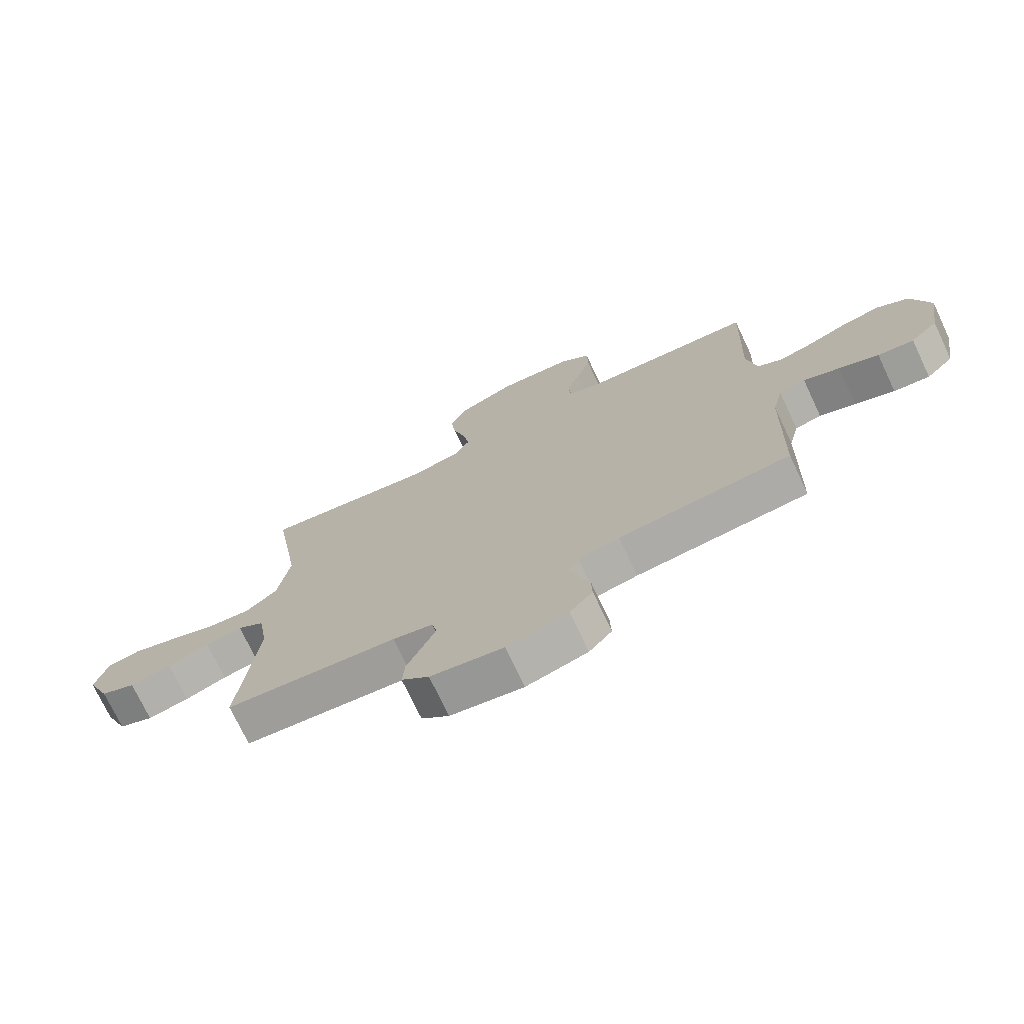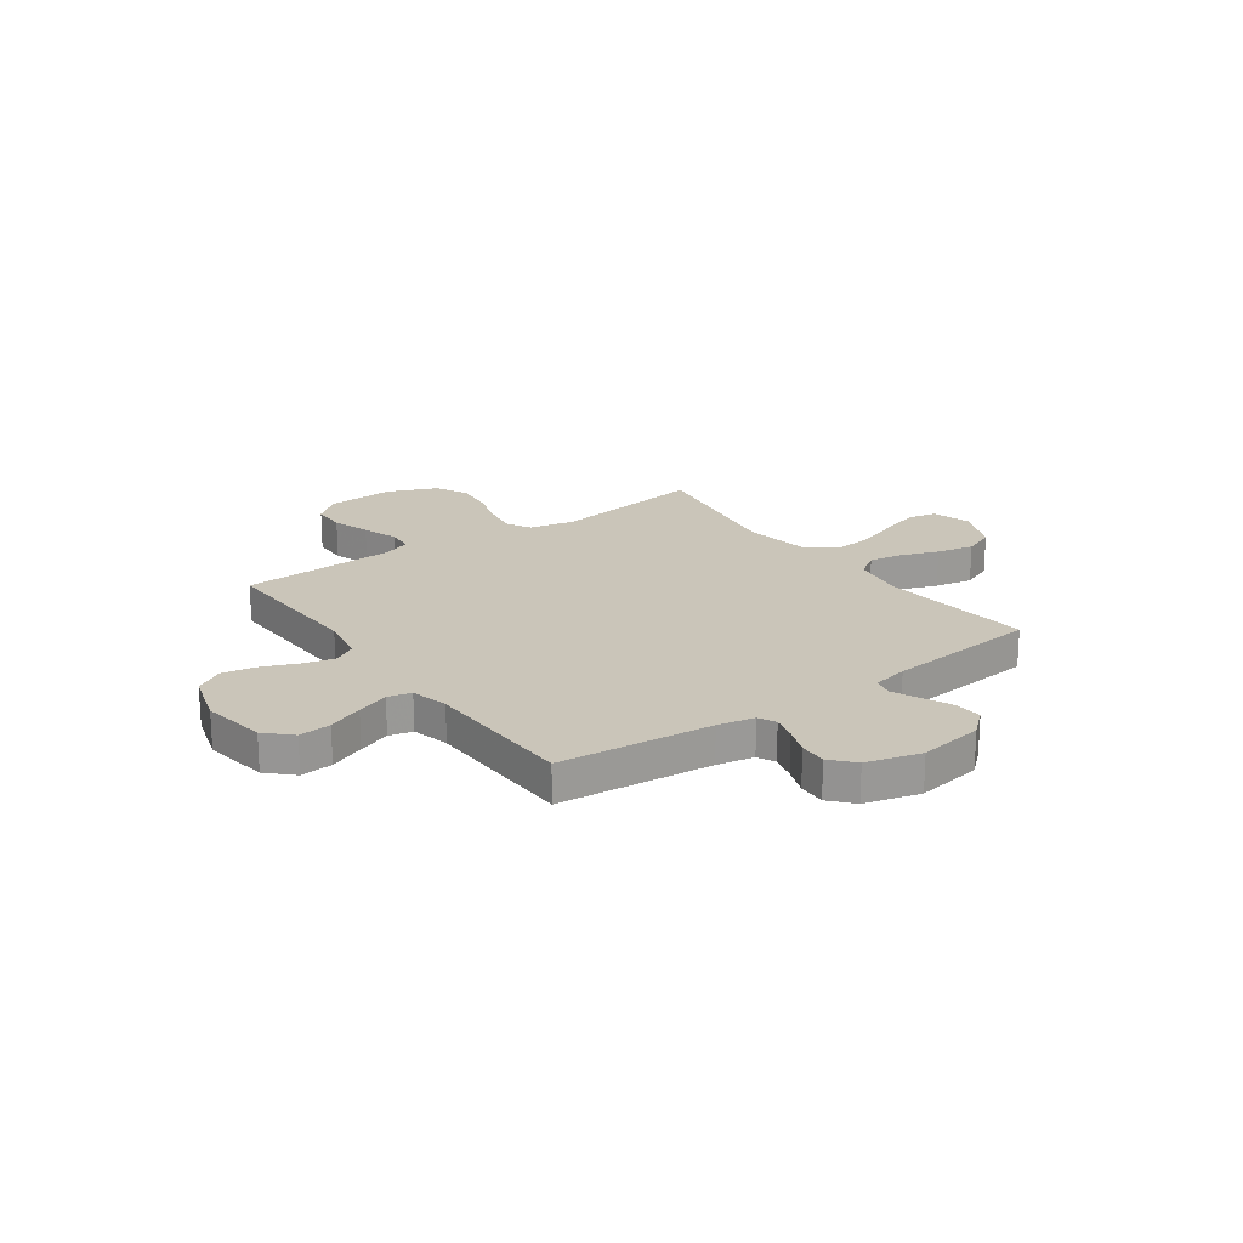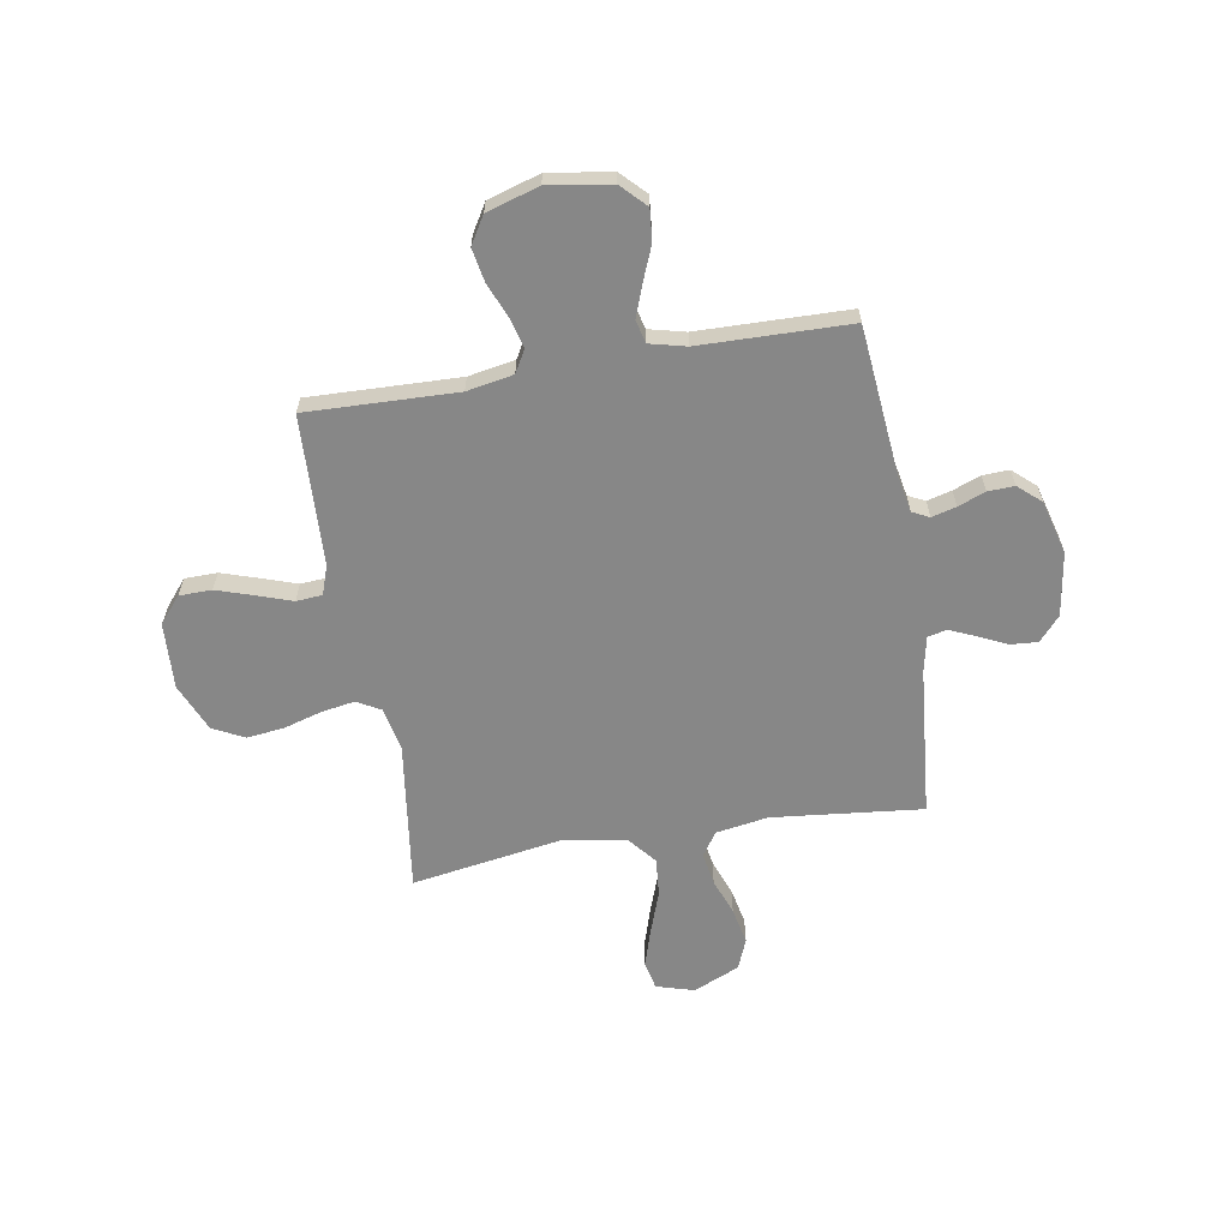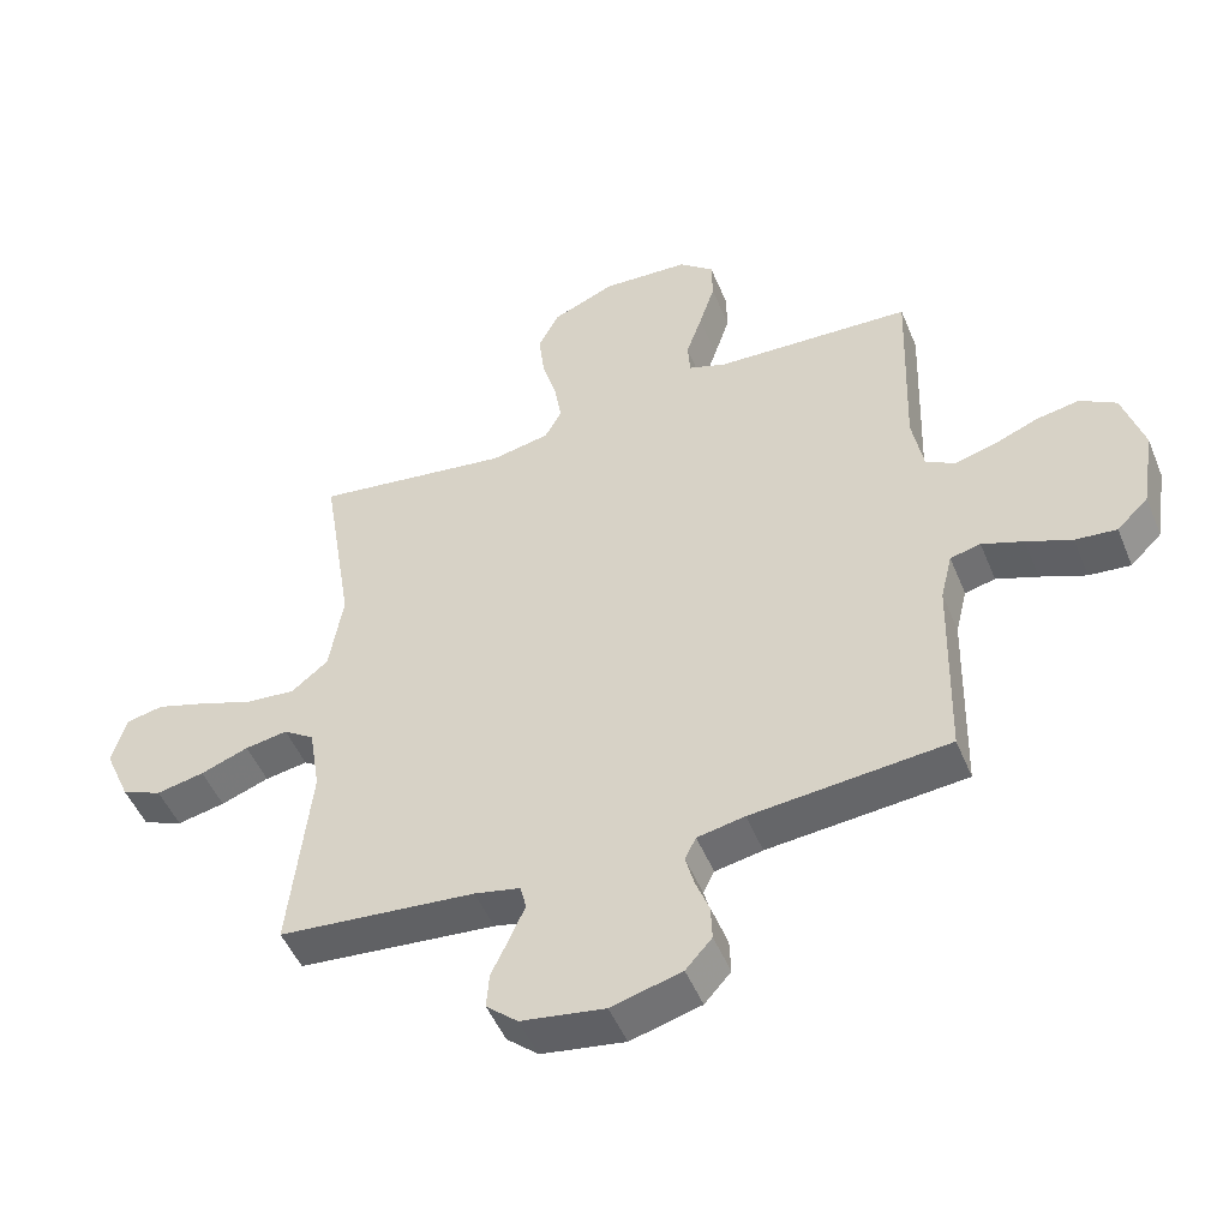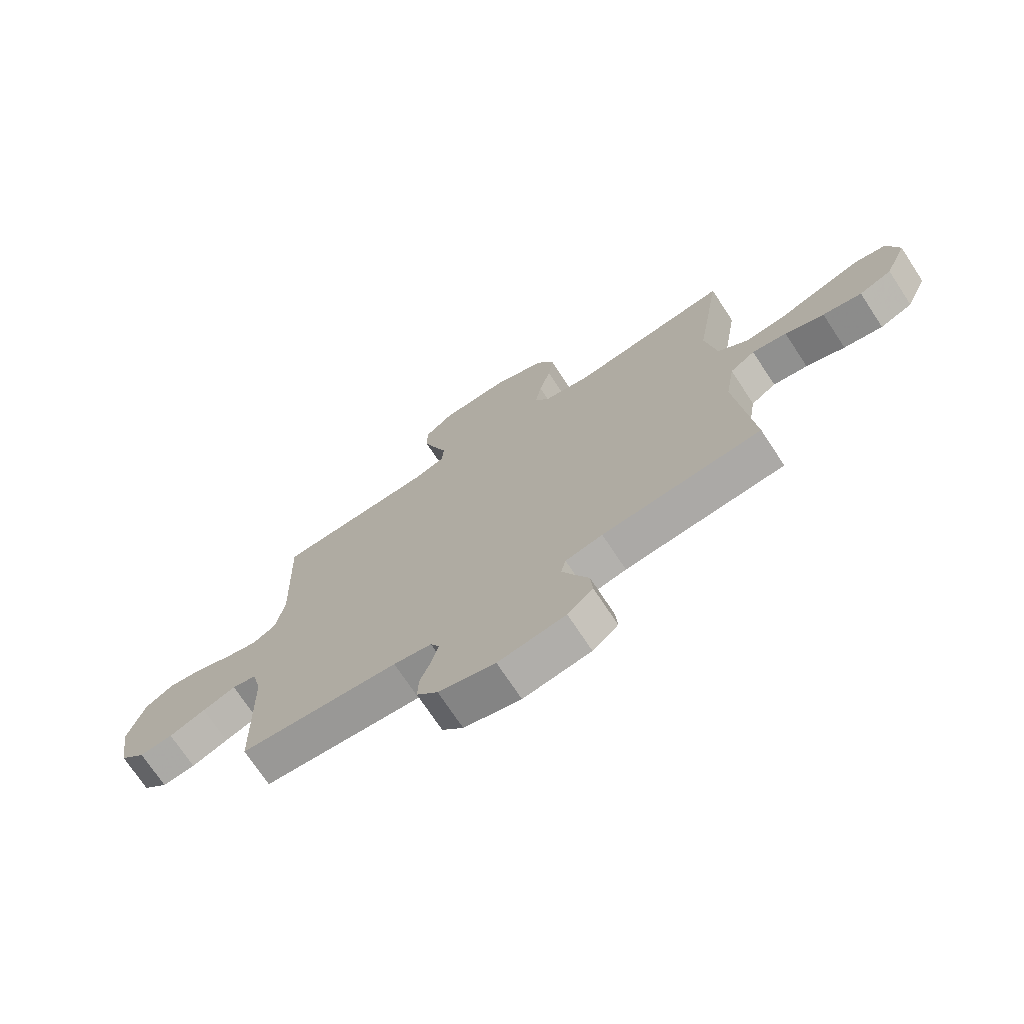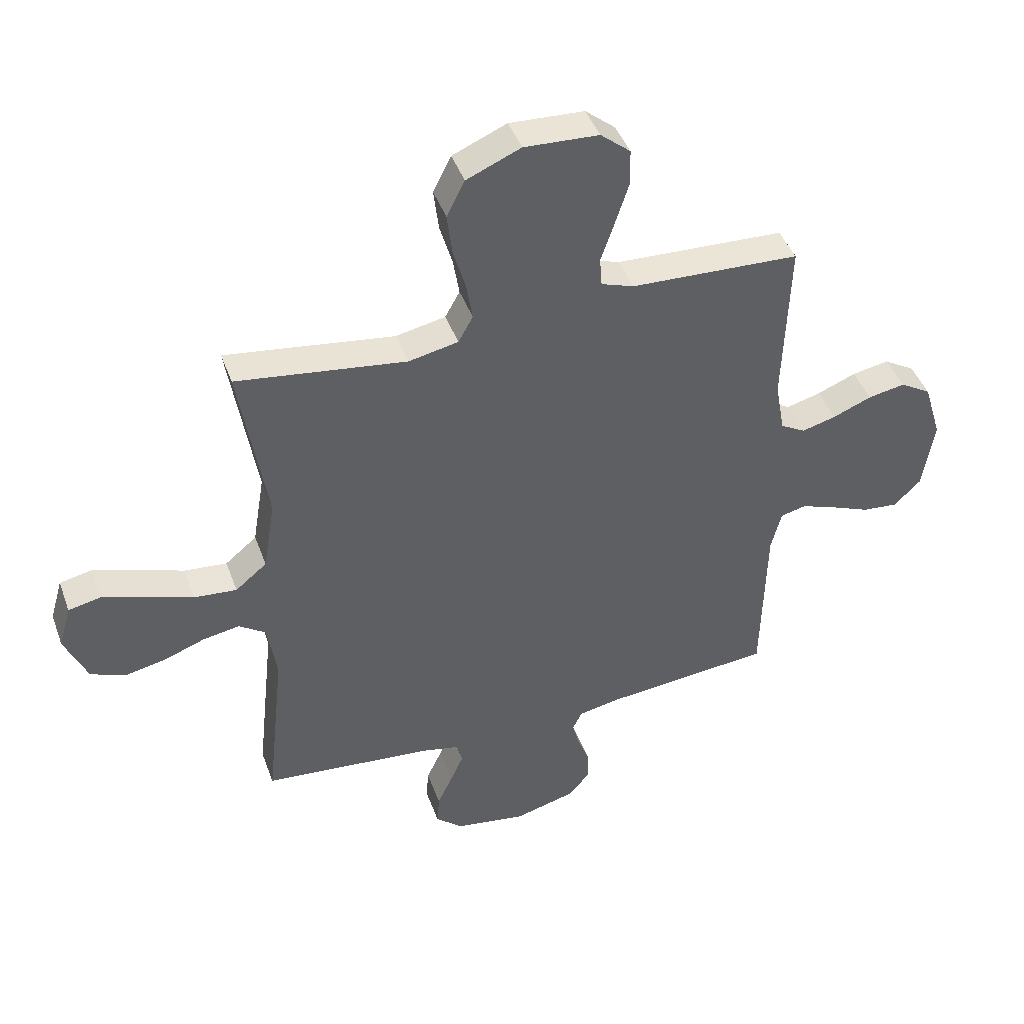
<metadata>
{"format":"obj","ext":"obj","renderer":"f3d","projection":"perspective","resolution":1024,"background":"white","views":[{"elev":-73.5,"azim":25.3,"up":"+Z"},{"elev":20.7,"azim":144.4,"up":"+Y"},{"elev":-62.5,"azim":99.7,"up":"+Y"},{"elev":-49.5,"azim":21.9,"up":"+Z"},{"elev":-72.3,"azim":-146.6,"up":"+Z"},{"elev":43.7,"azim":-19.3,"up":"+Z"}]}
</metadata>
<code>
v -0.5 0.07 -0.5
v -0.468 0.07 -0.2
v -0.485 0.07 -0.096
v -0.532 0.07 -0.064
v -0.597 0.07 -0.075
v -0.67 0.07 -0.102
v -0.743 0.07 -0.117
v -0.804 0.07 -0.092
v -0.844 0.07 0
v -0.822 0.07 0.076
v -0.765 0.07 0.088
v -0.689 0.07 0.064
v -0.605 0.07 0.034
v -0.529 0.07 0.027
v -0.473 0.07 0.073
v -0.452 0.07 0.2
v -0.5 0.07 0.5
v -0.2 0.07 0.459
v -0.112 0.07 0.477
v -0.086 0.07 0.524
v -0.097 0.07 0.591
v -0.119 0.07 0.666
v -0.128 0.07 0.741
v -0.096 0.07 0.804
v 0 0.07 0.845
v 0.132 0.07 0.838
v 0.185 0.07 0.794
v 0.186 0.07 0.729
v 0.162 0.07 0.655
v 0.138 0.07 0.585
v 0.142 0.07 0.533
v 0.2 0.07 0.513
v 0.5 0.07 0.5
v 0.49 0.07 0.2
v 0.507 0.07 0.107
v 0.551 0.07 0.082
v 0.612 0.07 0.098
v 0.681 0.07 0.126
v 0.747 0.07 0.138
v 0.802 0.07 0.105
v 0.834 0.07 0
v 0.814 0.07 -0.126
v 0.766 0.07 -0.173
v 0.703 0.07 -0.167
v 0.634 0.07 -0.139
v 0.571 0.07 -0.116
v 0.525 0.07 -0.127
v 0.507 0.07 -0.2
v 0.5 0.07 -0.5
v 0.2 0.07 -0.528
v 0.128 0.07 -0.542
v 0.111 0.07 -0.576
v 0.124 0.07 -0.625
v 0.145 0.07 -0.68
v 0.147 0.07 -0.733
v 0.107 0.07 -0.778
v 0 0.07 -0.807
v -0.127 0.07 -0.787
v -0.175 0.07 -0.745
v -0.171 0.07 -0.691
v -0.144 0.07 -0.633
v -0.121 0.07 -0.581
v -0.13 0.07 -0.543
v -0.2 0.07 -0.528
v -0.5 0 -0.5
v -0.468 0 -0.2
v -0.485 0 -0.096
v -0.532 0 -0.064
v -0.597 0 -0.075
v -0.67 0 -0.102
v -0.743 0 -0.117
v -0.804 0 -0.092
v -0.844 0 0
v -0.822 0 0.076
v -0.765 0 0.088
v -0.689 0 0.064
v -0.605 0 0.034
v -0.529 0 0.027
v -0.473 0 0.073
v -0.452 0 0.2
v -0.5 0 0.5
v -0.2 0 0.459
v -0.112 0 0.477
v -0.086 0 0.524
v -0.097 0 0.591
v -0.119 0 0.666
v -0.128 0 0.741
v -0.096 0 0.804
v 0 0 0.845
v 0.132 0 0.838
v 0.185 0 0.794
v 0.186 0 0.729
v 0.162 0 0.655
v 0.138 0 0.585
v 0.142 0 0.533
v 0.2 0 0.513
v 0.5 0 0.5
v 0.49 0 0.2
v 0.507 0 0.107
v 0.551 0 0.082
v 0.612 0 0.098
v 0.681 0 0.126
v 0.747 0 0.138
v 0.802 0 0.105
v 0.834 0 0
v 0.814 0 -0.126
v 0.766 0 -0.173
v 0.703 0 -0.167
v 0.634 0 -0.139
v 0.571 0 -0.116
v 0.525 0 -0.127
v 0.507 0 -0.2
v 0.5 0 -0.5
v 0.2 0 -0.528
v 0.128 0 -0.542
v 0.111 0 -0.576
v 0.124 0 -0.625
v 0.145 0 -0.68
v 0.147 0 -0.733
v 0.107 0 -0.778
v 0 0 -0.807
v -0.127 0 -0.787
v -0.175 0 -0.745
v -0.171 0 -0.691
v -0.144 0 -0.633
v -0.121 0 -0.581
v -0.13 0 -0.543
v -0.2 0 -0.528
f 59 60 61
f 58 59 61
f 57 58 61
f 56 57 61
f 55 56 61
f 54 55 61
f 53 54 61
f 52 53 61 62
f 51 52 62 63
f 48 49 50
f 51 63 64
f 50 51 64
f 48 50 64
f 47 48 64
f 43 44 45
f 42 43 45
f 41 42 45
f 40 41 45
f 39 40 45
f 38 39 45
f 37 38 45
f 36 37 45 46
f 35 36 46 47
f 32 33 34
f 64 1 2
f 47 64 2
f 35 47 2
f 34 35 2
f 32 34 2
f 31 32 2
f 28 29 30
f 27 28 30
f 26 27 30
f 25 26 30
f 24 25 30
f 23 24 30
f 22 23 30
f 21 22 30
f 16 17 18
f 15 16 18 19
f 11 12 13
f 10 11 13
f 9 10 13
f 8 9 13
f 7 8 13
f 6 7 13
f 5 6 13
f 4 5 13 14
f 3 4 14 15
f 3 15 19
f 2 3 19
f 31 2 19
f 20 21 30 31
f 19 20 31
f 125 124 123
f 125 123 122
f 125 122 121
f 125 121 120
f 125 120 119
f 125 119 118
f 125 118 117
f 126 125 117 116
f 127 126 116 115
f 114 113 112
f 128 127 115
f 128 115 114
f 128 114 112
f 128 112 111
f 109 108 107
f 109 107 106
f 109 106 105
f 109 105 104
f 109 104 103
f 109 103 102
f 109 102 101
f 110 109 101 100
f 111 110 100 99
f 98 97 96
f 66 65 128
f 66 128 111
f 66 111 99
f 66 99 98
f 66 98 96
f 66 96 95
f 94 93 92
f 94 92 91
f 94 91 90
f 94 90 89
f 94 89 88
f 94 88 87
f 94 87 86
f 94 86 85
f 82 81 80
f 83 82 80 79
f 77 76 75
f 77 75 74
f 77 74 73
f 77 73 72
f 77 72 71
f 77 71 70
f 77 70 69
f 78 77 69 68
f 79 78 68 67
f 83 79 67
f 83 67 66
f 83 66 95
f 95 94 85 84
f 95 84 83
f 1 65 66 2
f 2 66 67 3
f 3 67 68 4
f 4 68 69 5
f 5 69 70 6
f 6 70 71 7
f 7 71 72 8
f 8 72 73 9
f 9 73 74 10
f 10 74 75 11
f 11 75 76 12
f 12 76 77 13
f 13 77 78 14
f 14 78 79 15
f 15 79 80 16
f 16 80 81 17
f 17 81 82 18
f 18 82 83 19
f 19 83 84 20
f 20 84 85 21
f 21 85 86 22
f 22 86 87 23
f 23 87 88 24
f 24 88 89 25
f 25 89 90 26
f 26 90 91 27
f 27 91 92 28
f 28 92 93 29
f 29 93 94 30
f 30 94 95 31
f 31 95 96 32
f 32 96 97 33
f 33 97 98 34
f 34 98 99 35
f 35 99 100 36
f 36 100 101 37
f 37 101 102 38
f 38 102 103 39
f 39 103 104 40
f 40 104 105 41
f 41 105 106 42
f 42 106 107 43
f 43 107 108 44
f 44 108 109 45
f 45 109 110 46
f 46 110 111 47
f 47 111 112 48
f 48 112 113 49
f 49 113 114 50
f 50 114 115 51
f 51 115 116 52
f 52 116 117 53
f 53 117 118 54
f 54 118 119 55
f 55 119 120 56
f 56 120 121 57
f 57 121 122 58
f 58 122 123 59
f 59 123 124 60
f 60 124 125 61
f 61 125 126 62
f 62 126 127 63
f 63 127 128 64
f 64 128 65 1

</code>
